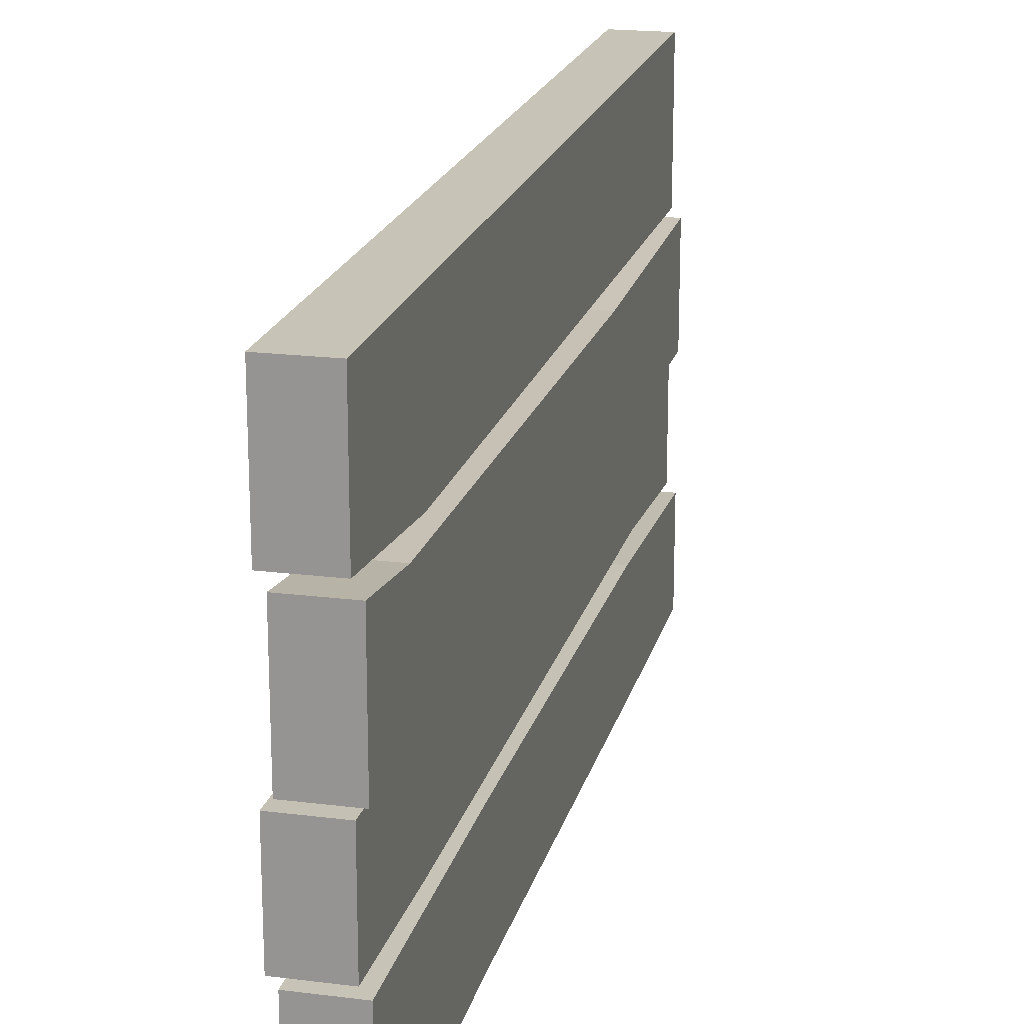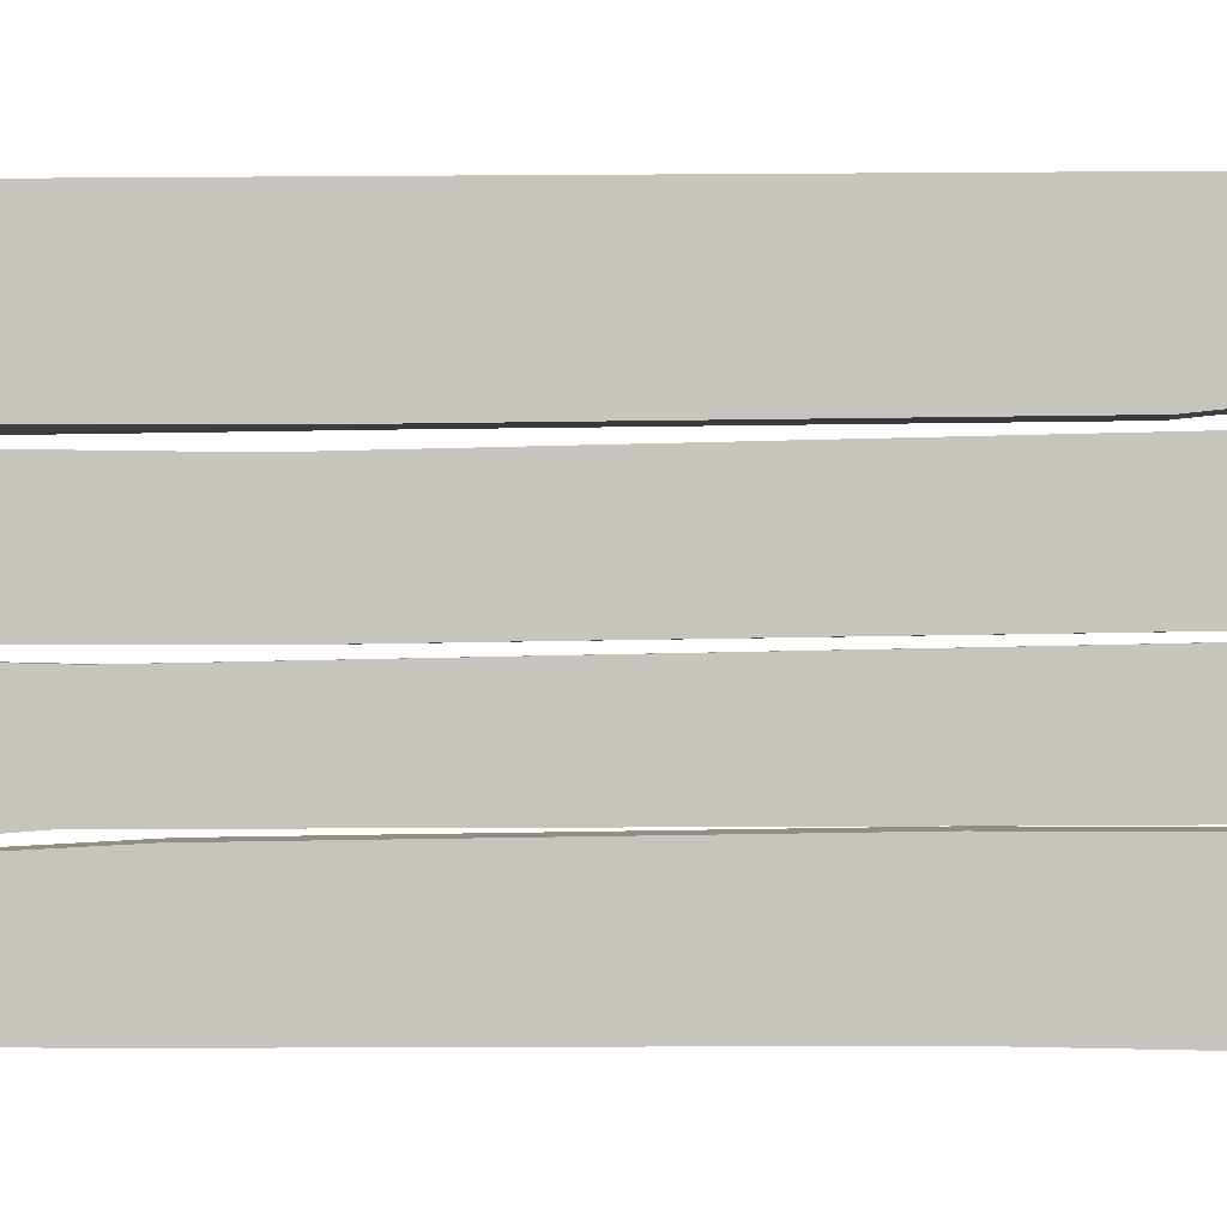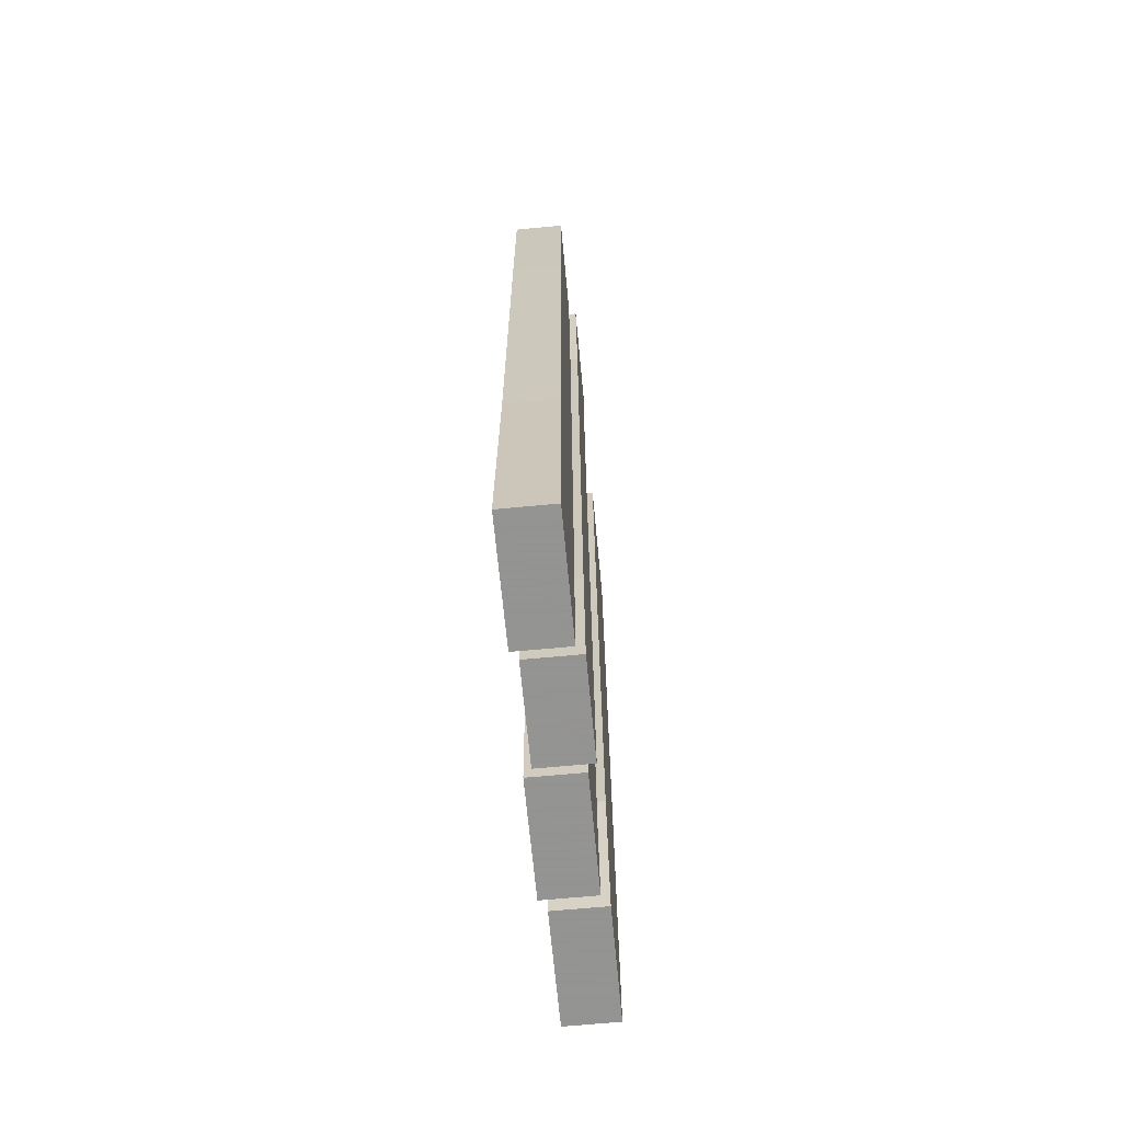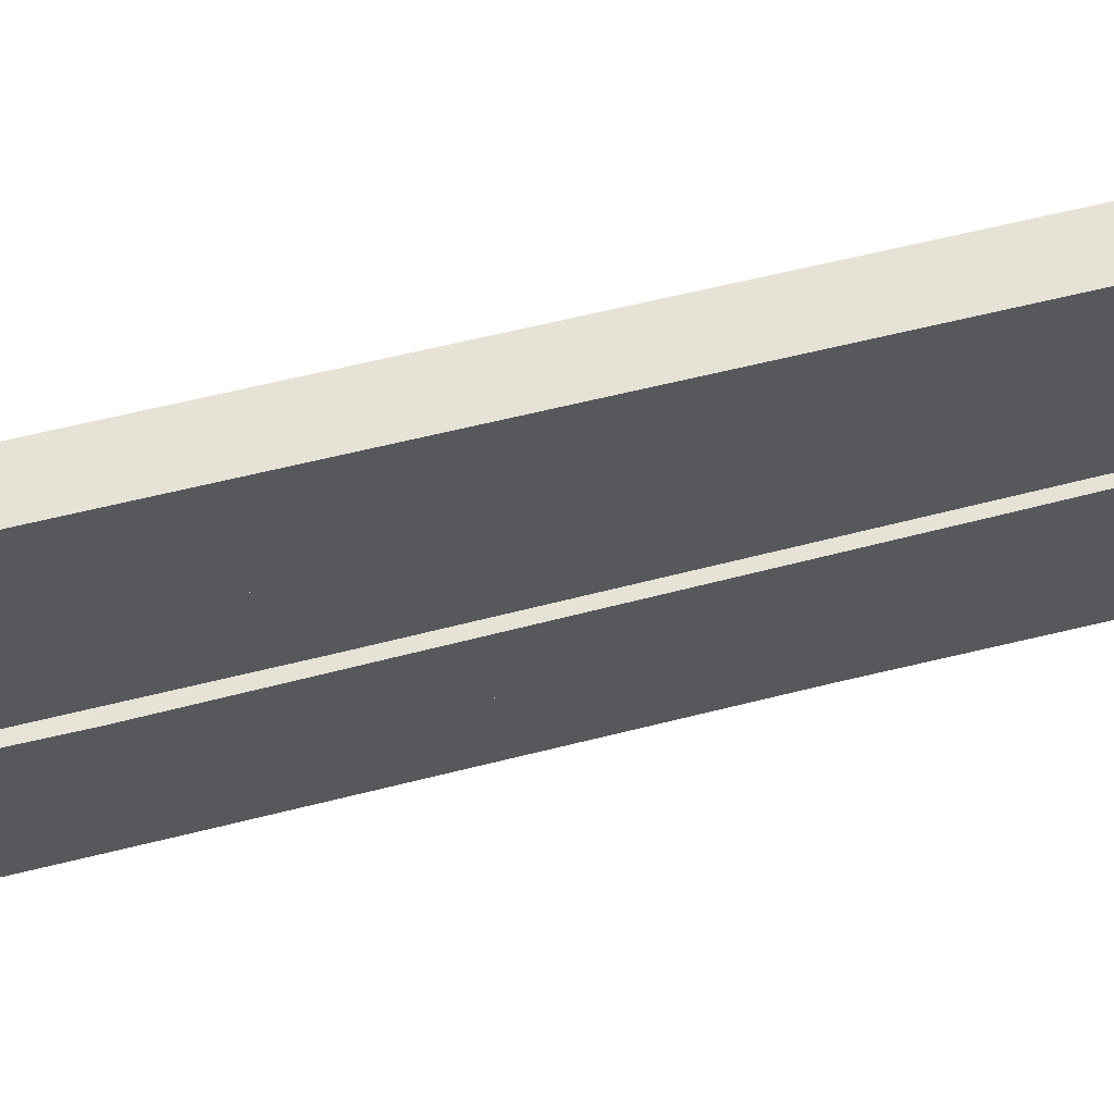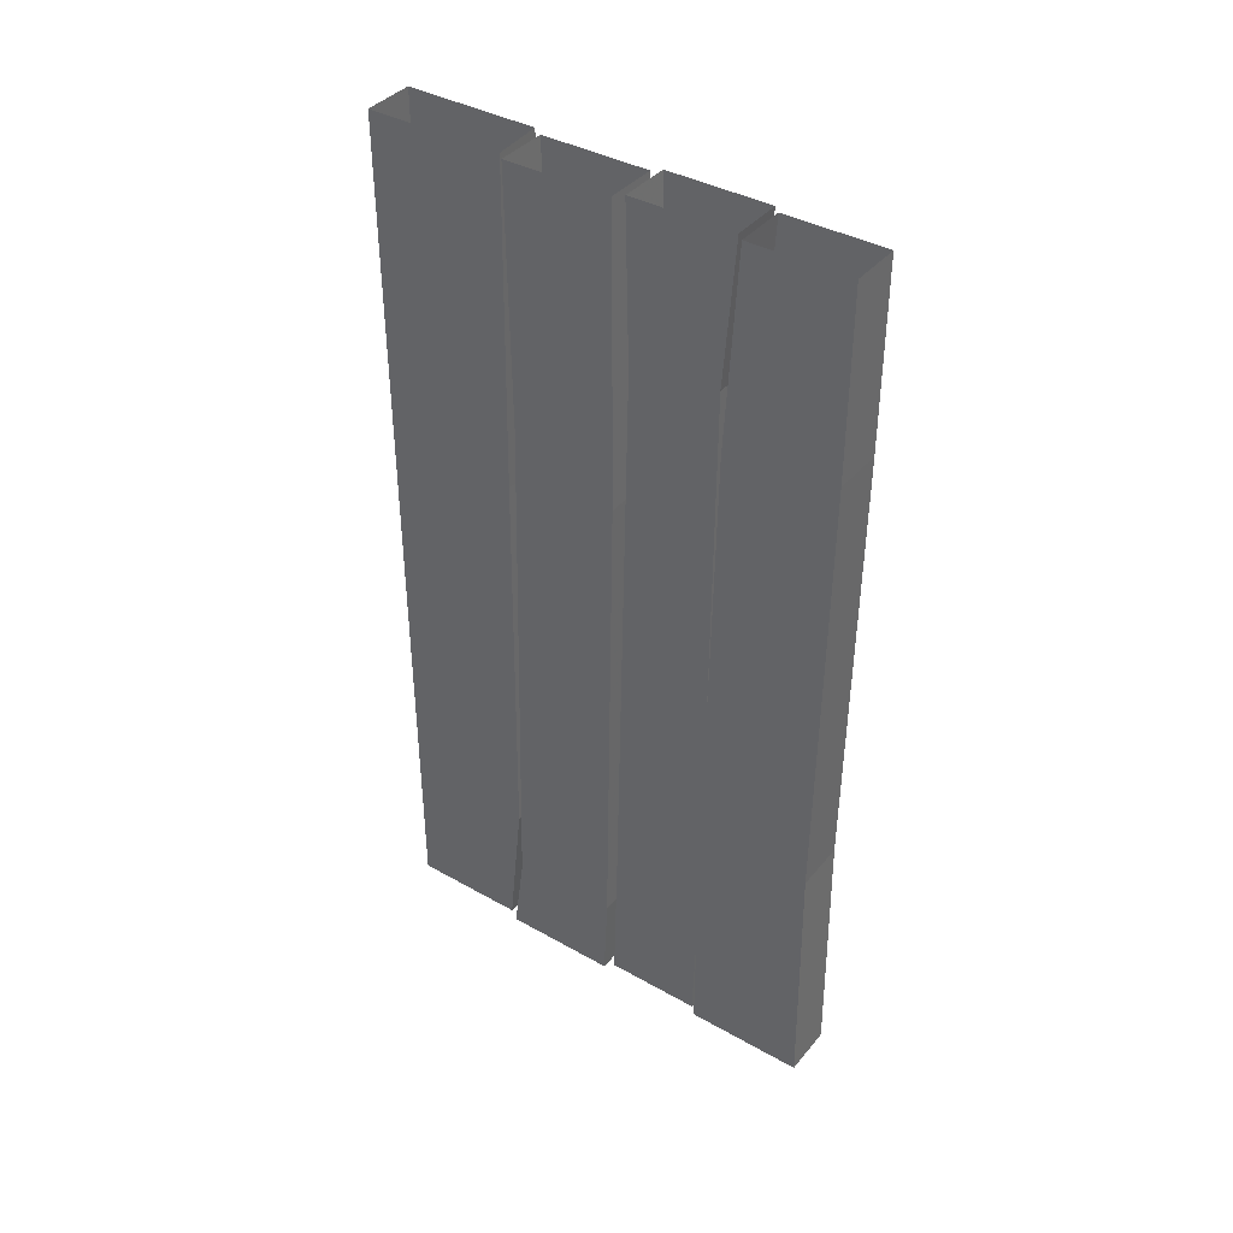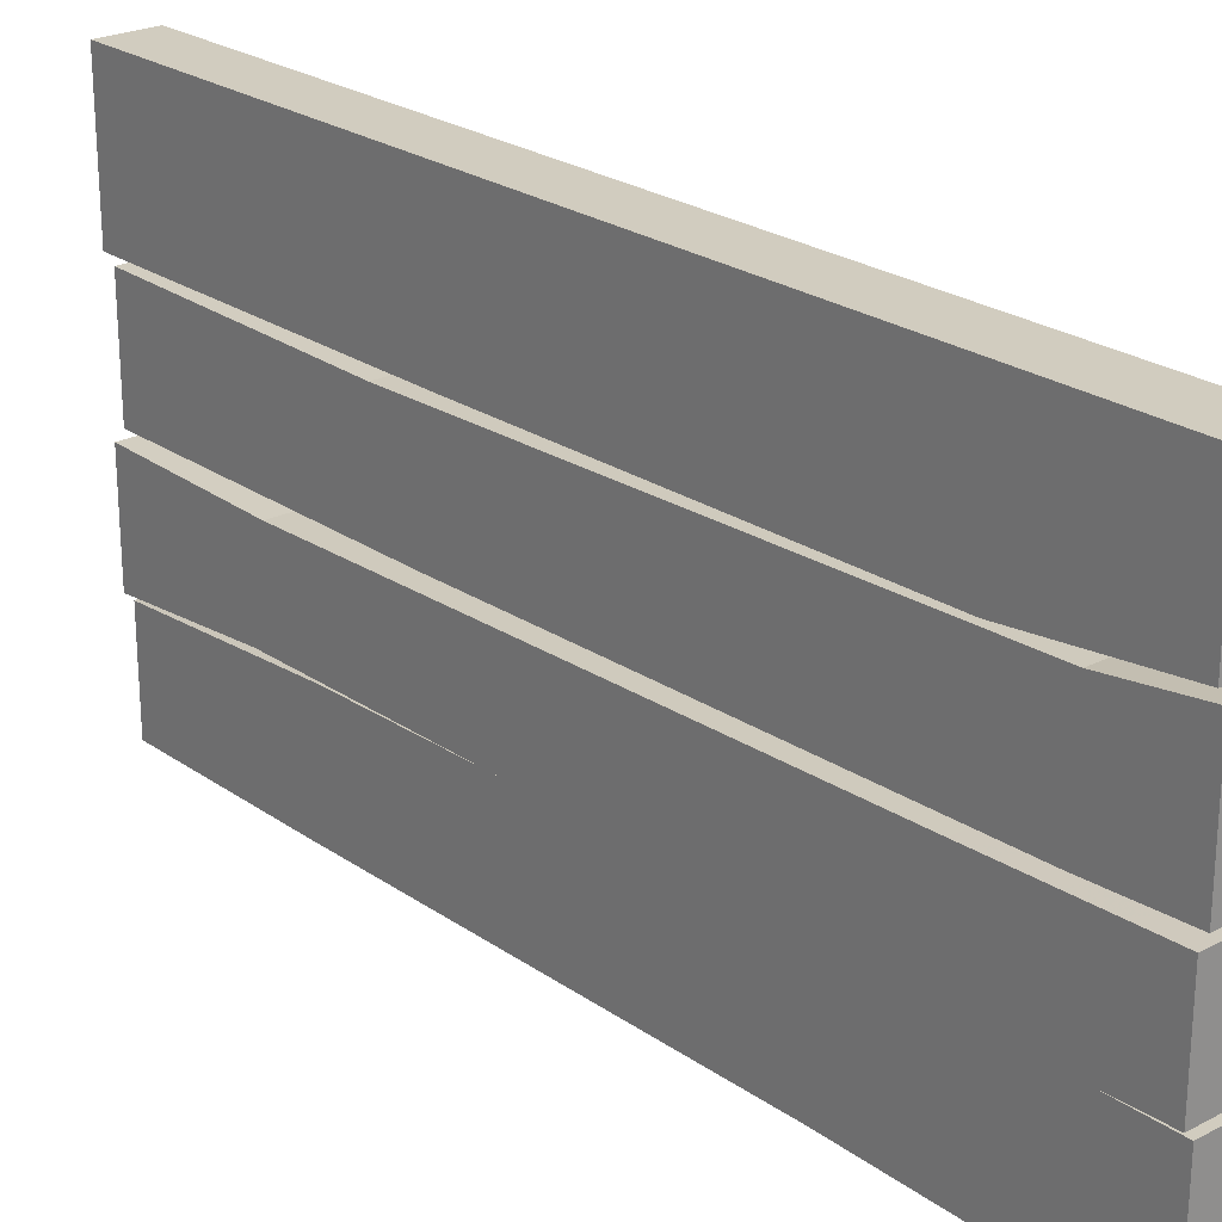
<metadata>
{"format":"obj","ext":"obj","renderer":"f3d","projection":"perspective","resolution":1024,"background":"white","views":[{"elev":19.6,"azim":13.3,"up":"+Z"},{"elev":-0.5,"azim":-87.4,"up":"+Z"},{"elev":-66.9,"azim":-174.6,"up":"+Y"},{"elev":63.1,"azim":-104.1,"up":"+Z"},{"elev":39.1,"azim":125.2,"up":"+Y"},{"elev":23.9,"azim":-40.8,"up":"+Z"}]}
</metadata>
<code>
v -0.5 -1.641 0.5
v -0.5 -0.2188 0.5
v -0.5 -0.6953 0.2188
v -0.5 -1.57 0.2266
v -0.5 -1.875 0.5
v -0.3906 -1.875 0.5
v -0.3906 -1.641 0.5
v -0.3906 -0.2188 0.5
v -0.5 0 0.5
v -0.5 0 0.2188
v -0.3906 0 0.2109
v -0.3906 -0.6953 0.2188
v -0.3906 -1.57 0.2266
v -0.5 -1.875 0.2578
v -0.3906 -1.875 0.2578
v -0.3906 0 0.5
v -0.4844 -1.875 0.2344
v -0.4844 -1.695 0.2109
v -0.4844 -1.688 -0.01562
v -0.4844 -1.875 -0.007812
v -0.375 -1.875 -0.007812
v -0.375 -1.875 0.2344
v -0.375 -1.695 0.2109
v -0.4844 -0.5469 0.1875
v -0.4844 -0.6328 -0.03125
v -0.375 -0.6328 -0.03125
v -0.375 -1.688 -0.01562
v -0.4844 0 0.1953
v -0.4844 0 -0.03125
v -0.375 0 -0.03125
v -0.375 0 0.1953
v -0.375 -0.5469 0.1875
v -0.5 -1.875 -0.02344
v -0.5 -1.539 -0.03125
v -0.5 -1.586 -0.2344
v -0.5 -1.875 -0.2266
v -0.3906 -1.875 -0.2266
v -0.3906 -1.875 -0.02344
v -0.3906 -1.539 -0.03125
v -0.5 -0.3359 -0.05469
v -0.5 -0.3047 -0.2422
v -0.3906 -0.3047 -0.2422
v -0.3906 -1.586 -0.2344
v -0.5 0 -0.04688
v -0.5 0 -0.2656
v -0.3906 0 -0.2656
v -0.3906 0 -0.04688
v -0.3906 -0.3359 -0.05469
v -0.4844 -1.875 -0.2422
v -0.4844 -1.336 -0.2422
v -0.4844 -1.328 -0.4844
v -0.4844 -1.875 -0.4922
v -0.375 -1.875 -0.4922
v -0.375 -1.875 -0.2422
v -0.375 -1.336 -0.2422
v -0.4844 -0.4219 -0.2578
v -0.4844 -0.3906 -0.4922
v -0.375 -0.3906 -0.4922
v -0.375 -1.328 -0.4844
v -0.4844 0 -0.2812
v -0.4844 0 -0.4922
v -0.375 0 -0.4922
v -0.375 0 -0.2812
v -0.375 -0.4219 -0.2578
f 1 2 3
f 1 3 4
f 1 4 5
f 2 9 10
f 2 10 3
f 4 14 5
f 17 18 19
f 17 19 20
f 18 24 25
f 18 25 19
f 24 28 29
f 24 29 25
f 33 34 35
f 33 35 36
f 34 40 41
f 34 41 35
f 40 44 45
f 40 45 41
f 49 50 51
f 49 51 52
f 50 56 57
f 50 57 51
f 56 60 61
f 56 61 57
f 1 5 6
f 1 6 7
f 1 7 2
f 2 7 8
f 2 8 9
f 3 10 11
f 3 11 12
f 3 12 4
f 4 12 13
f 4 13 14
f 8 16 9
f 17 22 18
f 18 22 23
f 18 23 24
f 19 25 26
f 19 26 27
f 19 27 20
f 20 27 21
f 25 29 30
f 25 30 26
f 23 32 24
f 24 32 28
f 28 32 31
f 33 38 34
f 34 38 39
f 34 39 40
f 35 41 42
f 35 42 43
f 35 43 36
f 36 43 37
f 41 45 46
f 41 46 42
f 39 48 40
f 40 48 44
f 44 48 47
f 49 54 50
f 50 54 55
f 50 55 56
f 51 57 58
f 51 58 59
f 51 59 52
f 52 59 53
f 57 61 62
f 57 62 58
f 55 64 56
f 56 64 60
f 60 64 63
f 14 13 15
f 5 14 15
f 5 15 6
f 17 20 21
f 17 21 22
f 33 36 37
f 33 37 38
f 49 52 53
f 49 53 54
f 6 15 7
f 7 15 13
f 7 13 8
f 8 13 12
f 8 12 16
f 21 27 23
f 21 23 22
f 26 30 31
f 26 31 32
f 26 32 27
f 27 32 23
f 37 43 39
f 37 39 38
f 42 46 47
f 42 47 48
f 42 48 43
f 43 48 39
f 53 59 55
f 53 55 54
f 58 62 63
f 58 63 64
f 58 64 59
f 59 64 55
f 12 11 16

</code>
